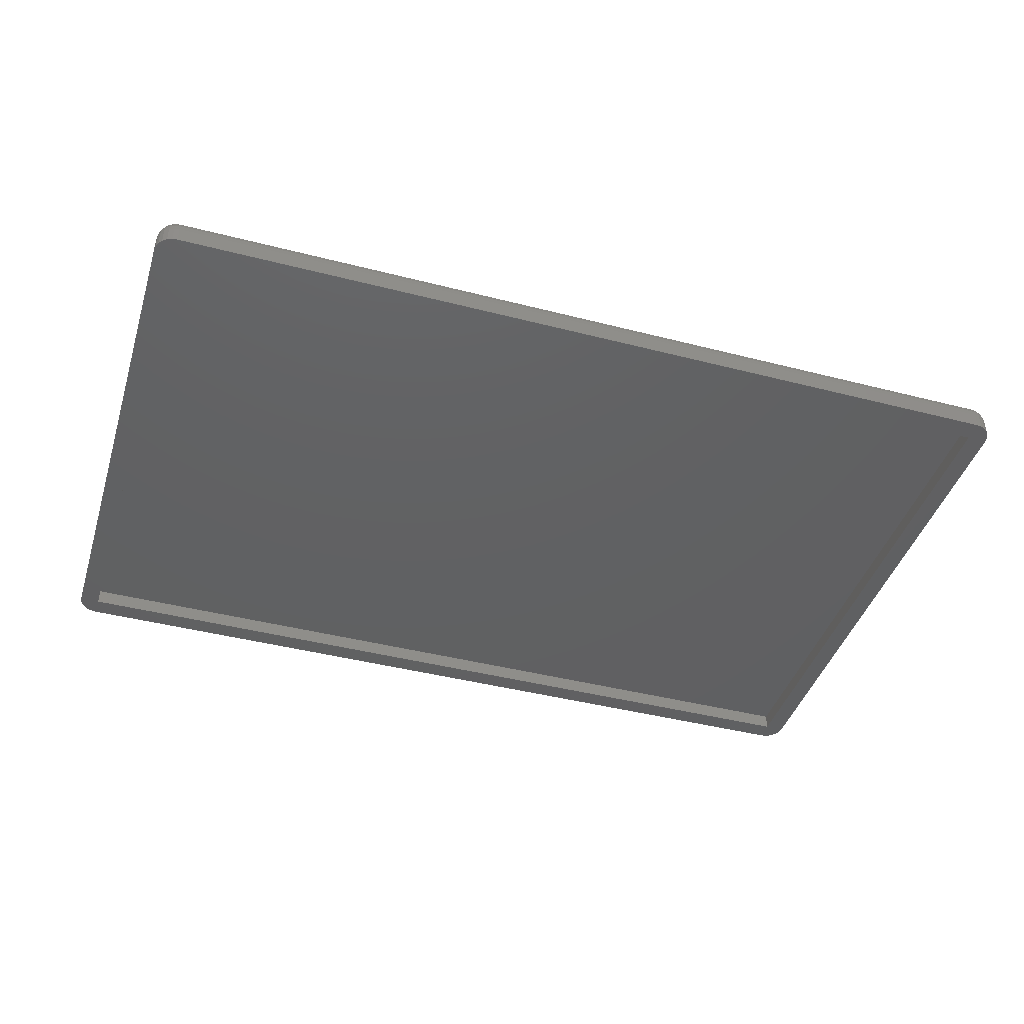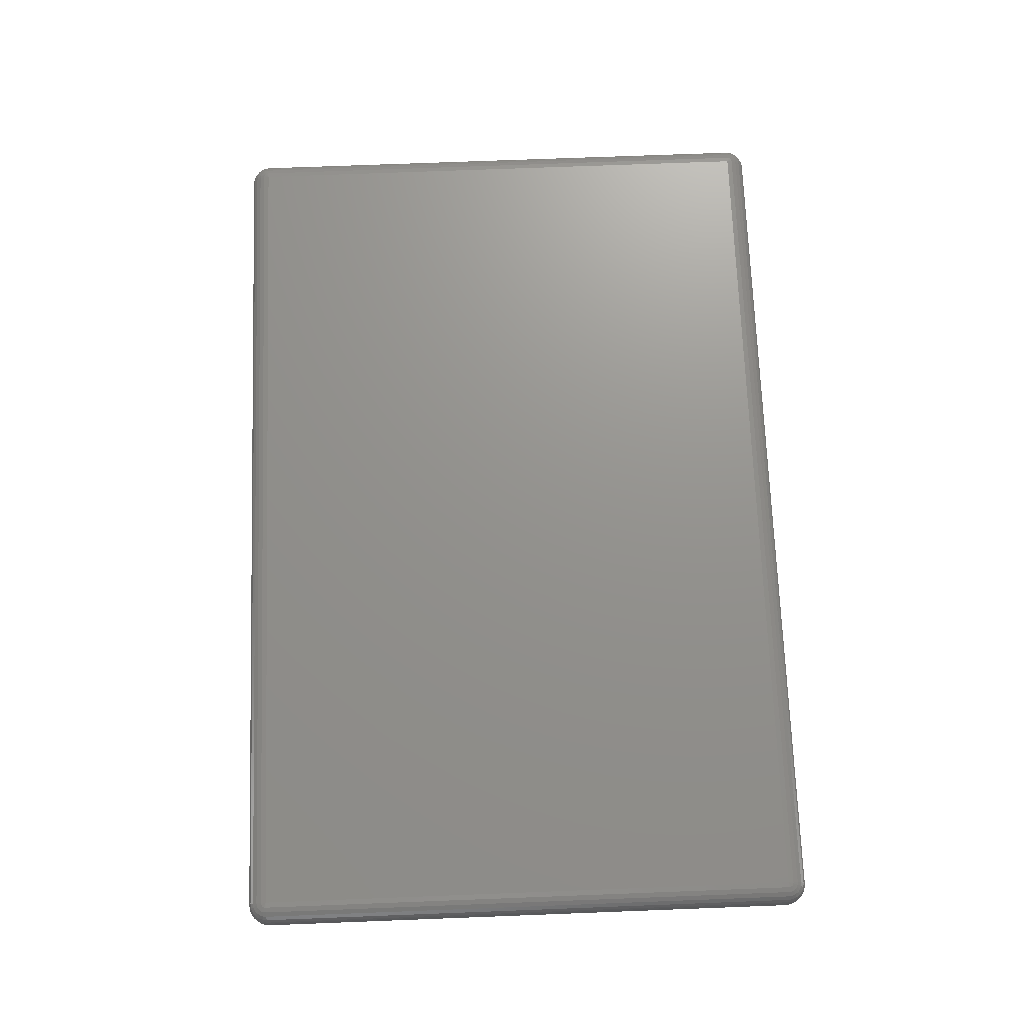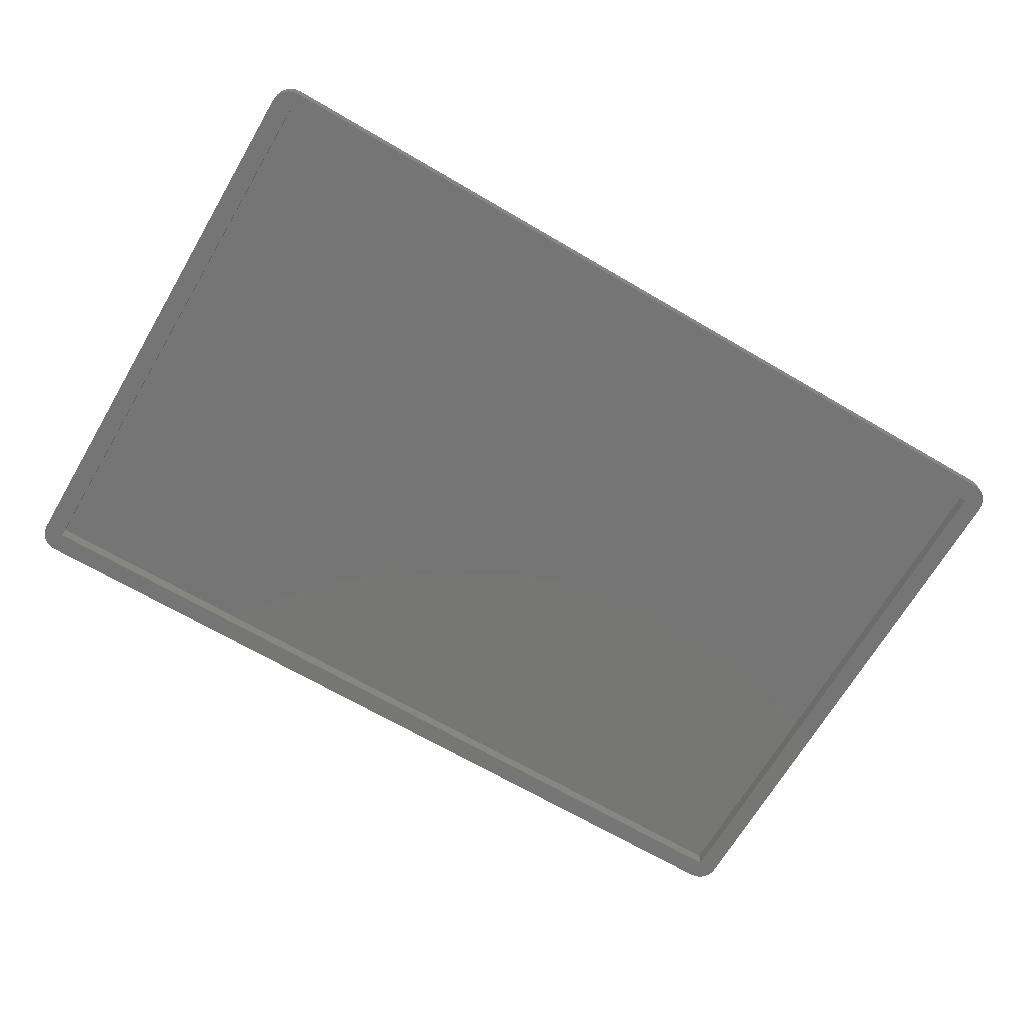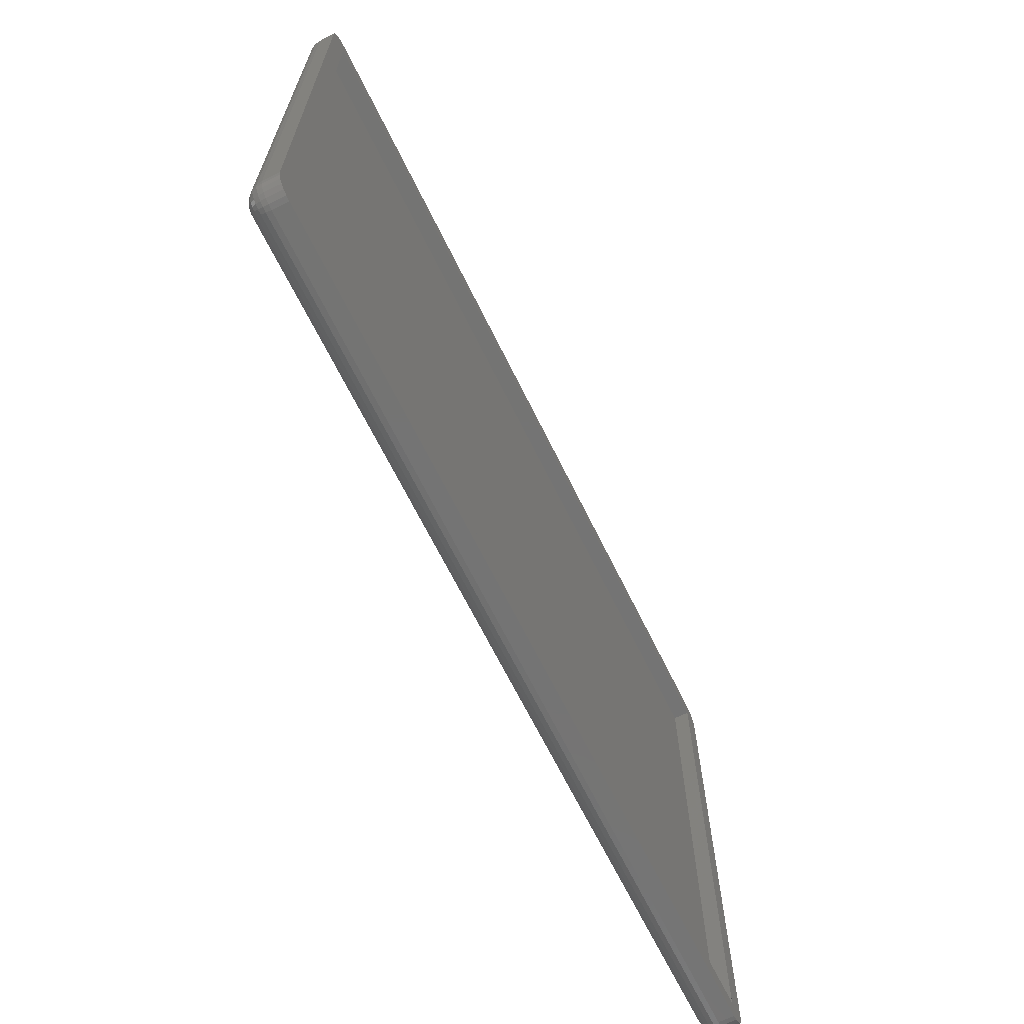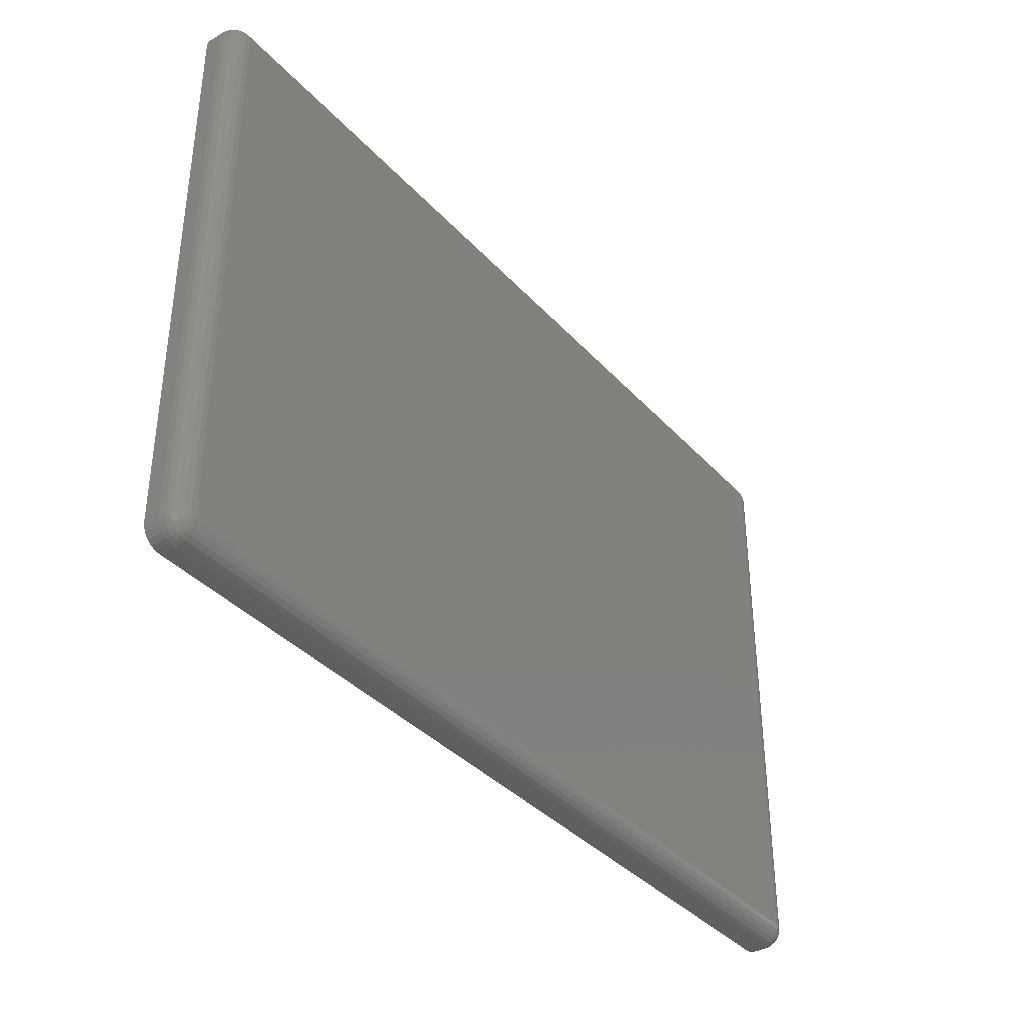
<metadata>
{"format":"stl","ext":"stl","renderer":"f3d","projection":"perspective","resolution":1024,"background":"white","views":[{"elev":-42.5,"azim":162.9,"up":"+Z"},{"elev":71.6,"azim":-92.2,"up":"+Z"},{"elev":-68.0,"azim":-30.4,"up":"+Z"},{"elev":-66.3,"azim":116.1,"up":"+Y"},{"elev":-37.4,"azim":-53.3,"up":"+Y"}]}
</metadata>
<code>
# stl→obj: 208 verts, 412 faces
v 444.6 288 17.66
v 444.5 288.7 17.66
v 442 288 18
v 446.8 289.3 16.66
v 447 288 16.66
v 445.5 3.876 15.07
v 444.2 1.635 13
v 446.3 2.5 13
v 443.8 3.17 15.07
v 447 5 15.07
v 446.3 7.5 16.66
v 445.5 6.464 16.66
v 448.1 6.464 15.07
v 443.3 290.2 17.66
v 442.7 290.5 17.66
v 442 288 8
v 10 288 -4.822e-13
v 442 288 -4.822e-13
v 10 288 8
v 3.876 294.1 13
v 1.635 292.8 10.59
v 2.5 292.3 13
v 3.17 294.8 10.59
v 444.5 297.3 10.59
v 447 296.7 8
v 444.6 297.7 8
v 446.8 296.4 10.59
v 442.7 7.5 17.66
v 442 10 18
v 442 7.412 17.66
v 447 1.34 8
v 444.5 0.6699 10.59
v 444.6 0.3407 8
v 446.8 1.635 10.59
v 450.7 293 8
v 448.8 294.8 10.59
v 450.4 292.8 10.59
v 449.1 295.1 8
v 450.7 288 13
v 449.1 10 15.07
v 450.7 10 13
v 449.1 288 15.07
v 442 0 8
v 442 0.3407 10.59
v 0.6699 290.5 10.59
v 1.635 290.2 13
v 444.2 289.3 17.66
v 10 297.7 10.59
v 442 296.7 13
v 442 297.7 10.59
v 10 296.7 13
v 442 290.6 17.66
v 10 293 16.66
v 10 290.6 17.66
v 442 293 16.66
v 443.8 289.8 17.66
v 446.3 290.5 16.66
v 443.3 292.8 16.66
v 447 293 15.07
v 445.5 291.5 16.66
v 448.1 291.5 15.07
v 444.5 292.3 16.66
v 443.8 294.8 15.07
v 445.5 294.1 15.07
v 443.3 5.17 16.66
v 442 5 16.66
v 444.5 5.67 16.66
v 448.8 8.17 15.07
v 447 10 16.66
v 446.8 8.706 16.66
v 10 288 18
v 450.4 7.759 13
v 0.3407 290.6 8
v 1.34 293 8
v 10 10 18
v 7.412 288 17.66
v 7.412 10 17.66
v 10 10 8
v 10 10 8.77e-13
v 5 288 16.66
v 5 10 16.66
v 2.929 288 15.07
v 2.929 10 15.07
v 1.34 288 13
v 0.3407 10 10.59
v 1.34 10 13
v 0.3407 288 10.59
v 451.3 7.5 10.59
v 449.5 5.67 13
v 450.4 5.17 10.59
v 444.6 10 17.66
v 10 295.1 15.07
v 442 295.1 15.07
v 10 0 8
v 10 0.3407 10.59
v 442 2.929 15.07
v 10 1.34 13
v 442 1.34 13
v 10 2.929 15.07
v 10 5 16.66
v 0 10 8
v -2.808e-15 288 8
v 452 288 8
v 451.7 10 10.59
v 452 10 8
v 451.7 288 10.59
v 10 7.412 17.66
v 442 10 8
v 442 10 8.77e-13
v 451.7 7.412 8
v 450.7 5 8
v 448.1 3.876 13
v 448.8 3.17 10.59
v 9.33 7.5 17.66
v 8.706 5.17 16.66
v 6.464 6.464 16.66
v 7.759 8.706 17.66
v 5.67 7.5 16.66
v 8.17 8.17 17.66
v 7.5 5.67 16.66
v 8.706 7.759 17.66
v 7.5 9.33 17.66
v 5.17 8.706 16.66
v 8.17 3.17 15.07
v 6.464 3.876 15.07
v 5 5 15.07
v 3.876 6.464 15.07
v 9.33 290.5 17.66
v 8.706 292.8 16.66
v 6.464 291.5 16.66
v 6.464 294.1 15.07
v 5 293 15.07
v 7.5 292.3 16.66
v 10 298 8
v 442 298 8
v 3.17 289.8 15.07
v 5.17 289.3 16.66
v 3.876 291.5 15.07
v 5.67 290.5 16.66
v 7.5 297.3 10.59
v 7.412 297.7 8
v 7.759 296.4 13
v 5.67 295.5 13
v 8.17 294.8 15.07
v 5 296.7 8
v 5.17 296.4 10.59
v 7.5 0.6699 10.59
v 5 1.34 8
v 7.412 0.3407 8
v 5.17 1.635 10.59
v 3.17 3.17 10.59
v 1.34 5 8
v 2.929 2.929 8
v 1.635 5.17 10.59
v 0.6699 7.5 10.59
v 0.3407 7.412 8
v 2.929 295.1 8
v 2.5 5.67 13
v 1.635 7.759 13
v 8.706 290.2 17.66
v 7.759 289.3 17.66
v 7.5 288.7 17.66
v 3.17 8.17 15.07
v 8.17 289.8 17.66
v 3.876 3.876 13
v 7.759 1.635 13
v 5.67 2.5 13
v 451.7 290.6 8
v 451.3 290.5 10.59
v 449.1 2.929 8
v 449.5 292.3 13
v 450.4 290.2 13
v 443.3 7.759 17.66
v 444.5 9.33 17.66
v 444.2 8.706 17.66
v 448.8 289.8 15.07
v 443.8 8.17 17.66
v 448.1 294.1 13
v 444.2 296.4 13
v 446.3 295.5 13
v 442 298 -4.822e-13
v 444.6 297.7 -5.048e-13
v 5 1.34 8.544e-13
v 7.412 0.3407 8.544e-13
v 2.929 2.929 8.544e-13
v 1.34 5 8.544e-13
v 0.3407 7.412 8.544e-13
v -1.965e-14 10 8.544e-13
v -2.246e-14 288 1.08e-12
v 0.3407 290.6 1.074e-12
v 1.34 293 1.069e-12
v 2.929 295.1 1.057e-12
v 5 296.7 1.136e-12
v 7.412 297.7 2.284e-13
v 10 298 8.77e-13
v 10 -7.491e-15 8.77e-13
v 442 -7.491e-15 8.544e-13
v 444.6 0.3407 -1.131e-12
v 447 296.7 -5.048e-13
v 447 1.34 -2.228e-13
v 449.1 2.929 -3.017e-13
v 449.1 295.1 -5.048e-13
v 450.7 5 -2.905e-13
v 450.7 293 -5.048e-13
v 451.7 7.412 -2.848e-13
v 451.7 290.6 -5.048e-13
v 452 10 -2.792e-13
v 452 288 -5.048e-13
f 1 2 3
f 1 4 2
f 4 1 5
f 6 7 8
f 7 6 9
f 10 11 12
f 11 10 13
f 14 15 3
f 16 17 18
f 17 16 19
f 20 21 22
f 21 20 23
f 24 25 26
f 25 24 27
f 28 29 30
f 31 32 33
f 32 31 34
f 35 36 37
f 36 35 38
f 39 40 41
f 40 39 42
f 32 43 33
f 43 32 44
f 22 45 46
f 45 22 21
f 2 47 3
f 48 49 50
f 49 48 51
f 52 53 54
f 53 52 55
f 47 56 3
f 2 57 47
f 57 2 4
f 15 55 52
f 55 15 58
f 57 59 60
f 59 57 61
f 62 63 58
f 63 62 64
f 65 30 66
f 30 65 28
f 15 52 3
f 47 60 56
f 60 47 57
f 56 62 14
f 62 56 60
f 6 12 67
f 12 6 10
f 68 69 70
f 69 68 40
f 13 70 11
f 70 13 68
f 14 58 15
f 58 14 62
f 56 14 3
f 71 52 54
f 52 71 3
f 41 68 72
f 68 41 40
f 21 73 45
f 73 21 74
f 75 76 77
f 76 75 71
f 17 78 79
f 78 17 19
f 77 80 81
f 80 77 76
f 81 82 83
f 82 81 80
f 84 85 86
f 85 84 87
f 88 89 90
f 89 88 72
f 69 1 91
f 1 69 5
f 55 92 53
f 92 55 93
f 51 93 49
f 93 51 92
f 44 94 43
f 94 44 95
f 96 97 98
f 97 96 99
f 99 66 100
f 66 99 96
f 87 101 85
f 101 87 102
f 103 104 105
f 104 103 106
f 107 29 75
f 29 107 30
f 108 18 109
f 18 108 16
f 98 95 44
f 95 98 97
f 66 107 100
f 107 66 30
f 110 90 111
f 90 110 88
f 40 5 69
f 5 40 42
f 90 112 113
f 112 90 89
f 106 41 104
f 41 106 39
f 91 3 29
f 3 91 1
f 100 114 115
f 114 100 107
f 116 117 118
f 117 116 119
f 120 119 116
f 119 120 121
f 118 122 123
f 122 118 117
f 75 117 119
f 124 120 125
f 120 124 115
f 126 118 127
f 118 126 116
f 128 53 129
f 53 128 54
f 29 71 75
f 71 29 3
f 107 75 114
f 130 131 132
f 131 130 133
f 134 50 135
f 50 134 48
f 80 136 82
f 136 80 137
f 137 138 136
f 138 137 139
f 115 121 120
f 121 115 114
f 75 119 121
f 78 109 79
f 109 78 108
f 75 121 114
f 140 134 141
f 134 140 48
f 75 122 117
f 131 142 143
f 142 131 144
f 82 86 83
f 86 82 84
f 75 77 122
f 123 77 81
f 77 123 122
f 145 140 141
f 140 145 146
f 139 132 138
f 132 139 130
f 147 148 149
f 148 147 150
f 71 54 128
f 151 152 153
f 152 151 154
f 136 84 82
f 84 136 46
f 132 22 138
f 22 132 20
f 155 101 156
f 101 155 85
f 23 145 157
f 145 23 146
f 46 87 84
f 87 46 45
f 23 74 21
f 74 23 157
f 158 155 154
f 155 158 159
f 20 146 23
f 146 20 143
f 45 102 87
f 102 45 73
f 144 51 142
f 51 144 92
f 160 129 133
f 129 160 128
f 71 161 162
f 163 81 83
f 81 163 123
f 163 86 159
f 86 163 83
f 127 159 158
f 159 127 163
f 94 147 149
f 147 94 95
f 150 153 148
f 153 150 151
f 71 128 160
f 71 164 161
f 165 154 151
f 154 165 158
f 154 156 152
f 156 154 155
f 133 144 131
f 144 133 129
f 161 130 139
f 130 161 164
f 71 162 76
f 138 46 136
f 46 138 22
f 143 140 146
f 140 143 142
f 99 115 124
f 115 99 100
f 142 48 140
f 48 142 51
f 125 116 126
f 116 125 120
f 162 139 137
f 139 162 161
f 127 123 163
f 123 127 118
f 129 92 144
f 92 129 53
f 95 166 147
f 166 95 97
f 126 158 165
f 158 126 127
f 76 137 80
f 137 76 162
f 125 165 167
f 165 125 126
f 164 133 130
f 133 164 160
f 166 125 167
f 125 166 124
f 132 143 20
f 143 132 131
f 97 124 166
f 124 97 99
f 71 160 164
f 167 151 150
f 151 167 165
f 159 85 155
f 85 159 86
f 147 167 150
f 167 147 166
f 89 10 112
f 10 89 13
f 168 106 103
f 106 168 169
f 113 31 170
f 31 113 34
f 104 72 88
f 72 104 41
f 111 113 170
f 113 111 90
f 169 171 172
f 171 169 37
f 112 34 113
f 34 112 8
f 105 88 110
f 88 105 104
f 7 96 98
f 96 7 9
f 65 173 28
f 173 65 67
f 174 29 175
f 5 176 4
f 176 5 42
f 172 42 39
f 42 172 176
f 172 61 176
f 61 172 171
f 135 24 26
f 24 135 50
f 27 38 25
f 38 27 36
f 173 29 28
f 175 29 177
f 37 178 171
f 178 37 36
f 168 37 169
f 37 168 35
f 9 67 65
f 67 9 6
f 12 175 177
f 175 12 11
f 91 29 174
f 72 13 89
f 13 72 68
f 8 32 34
f 32 8 7
f 58 93 55
f 93 58 63
f 32 98 44
f 98 32 7
f 60 64 62
f 64 60 59
f 11 174 175
f 174 11 70
f 4 61 57
f 61 4 176
f 9 66 96
f 66 9 65
f 50 179 24
f 179 50 49
f 171 59 61
f 59 171 178
f 70 91 174
f 91 70 69
f 64 178 180
f 178 64 59
f 67 177 173
f 177 67 12
f 179 64 180
f 64 179 63
f 10 8 112
f 8 10 6
f 49 63 179
f 63 49 93
f 177 29 173
f 180 36 27
f 36 180 178
f 106 172 39
f 172 106 169
f 24 180 27
f 180 24 179
f 181 26 182
f 26 181 135
f 149 183 184
f 183 149 148
f 148 185 183
f 185 148 153
f 153 186 185
f 186 153 152
f 152 187 186
f 187 152 156
f 156 188 187
f 188 156 101
f 101 189 188
f 189 101 102
f 73 189 102
f 189 73 190
f 74 190 73
f 190 74 191
f 157 191 74
f 191 157 192
f 157 193 192
f 193 157 145
f 193 141 194
f 141 193 145
f 141 195 194
f 195 141 134
f 195 135 181
f 135 195 134
f 195 17 79
f 17 195 181
f 17 181 18
f 18 181 182
f 190 188 189
f 188 190 187
f 187 190 186
f 186 190 191
f 186 191 185
f 185 191 192
f 185 192 183
f 183 192 193
f 183 193 184
f 184 193 194
f 184 194 195
f 184 195 196
f 196 195 79
f 196 79 109
f 196 109 197
f 197 109 198
f 198 109 18
f 198 18 182
f 198 182 199
f 198 199 200
f 200 199 201
f 201 199 202
f 201 202 203
f 203 202 204
f 203 204 205
f 205 204 206
f 205 206 207
f 207 206 208
f 26 199 182
f 199 26 25
f 25 202 199
f 202 25 38
f 202 35 204
f 35 202 38
f 204 168 206
f 168 204 35
f 206 103 208
f 103 206 168
f 208 105 207
f 105 208 103
f 207 110 205
f 110 207 105
f 205 111 203
f 111 205 110
f 203 170 201
f 170 203 111
f 170 200 201
f 200 170 31
f 200 33 198
f 33 200 31
f 33 197 198
f 197 33 43
f 43 196 197
f 196 43 94
f 196 149 184
f 149 196 94
f 108 19 78
f 19 108 16

</code>
